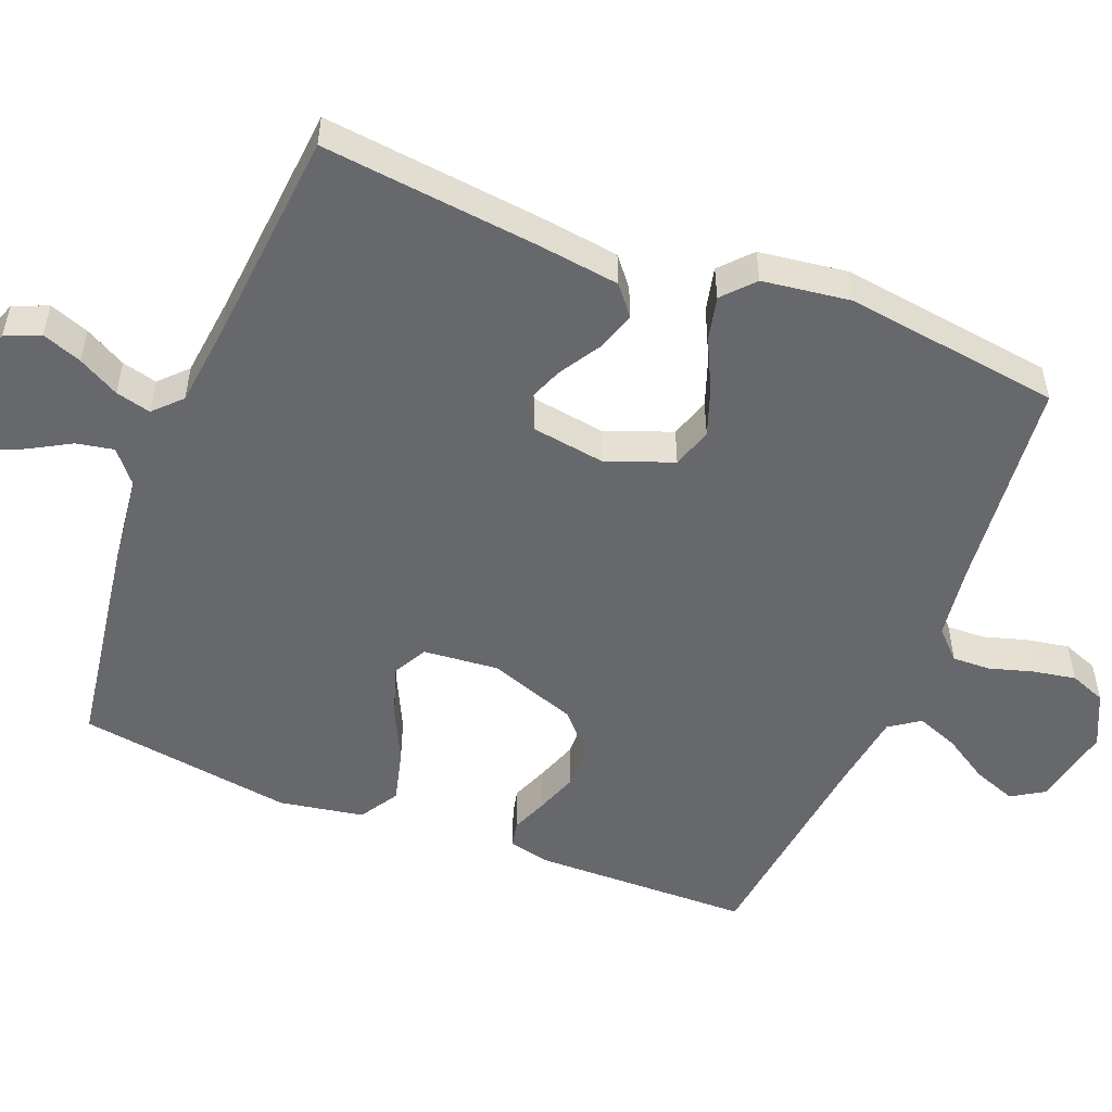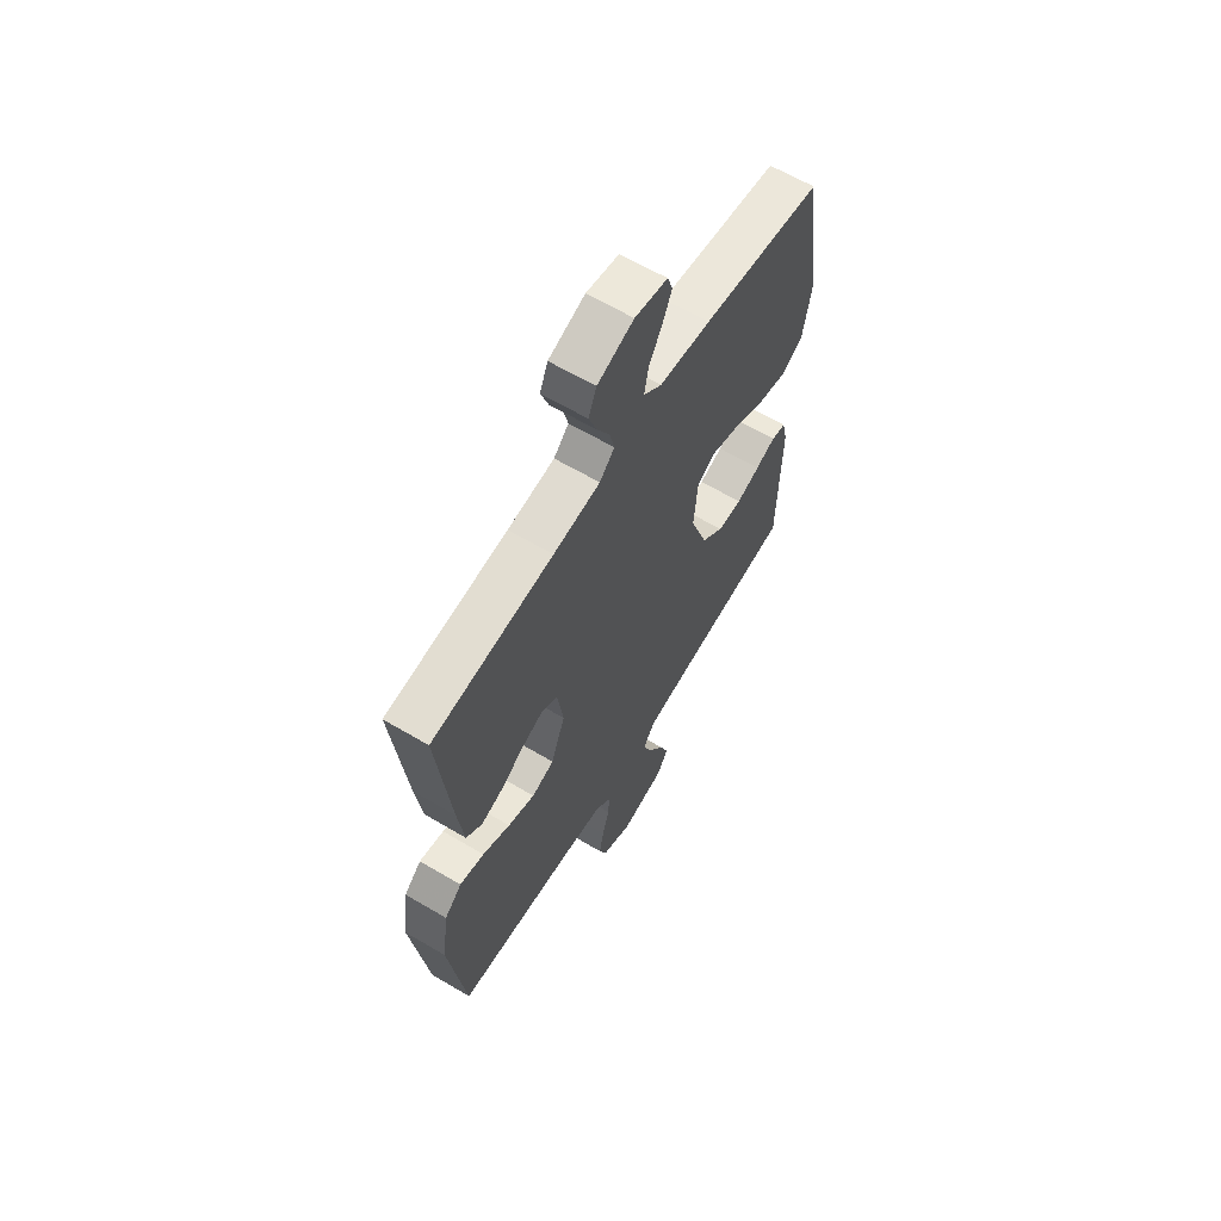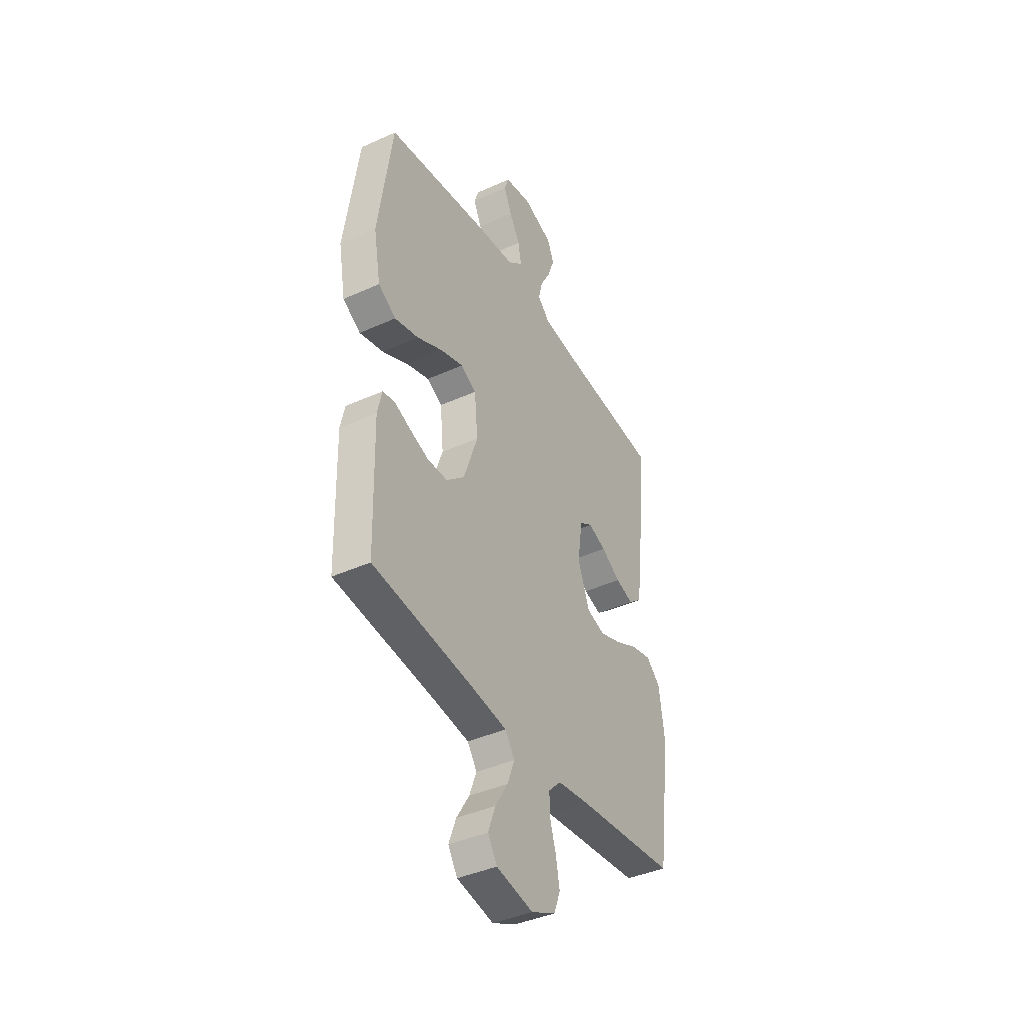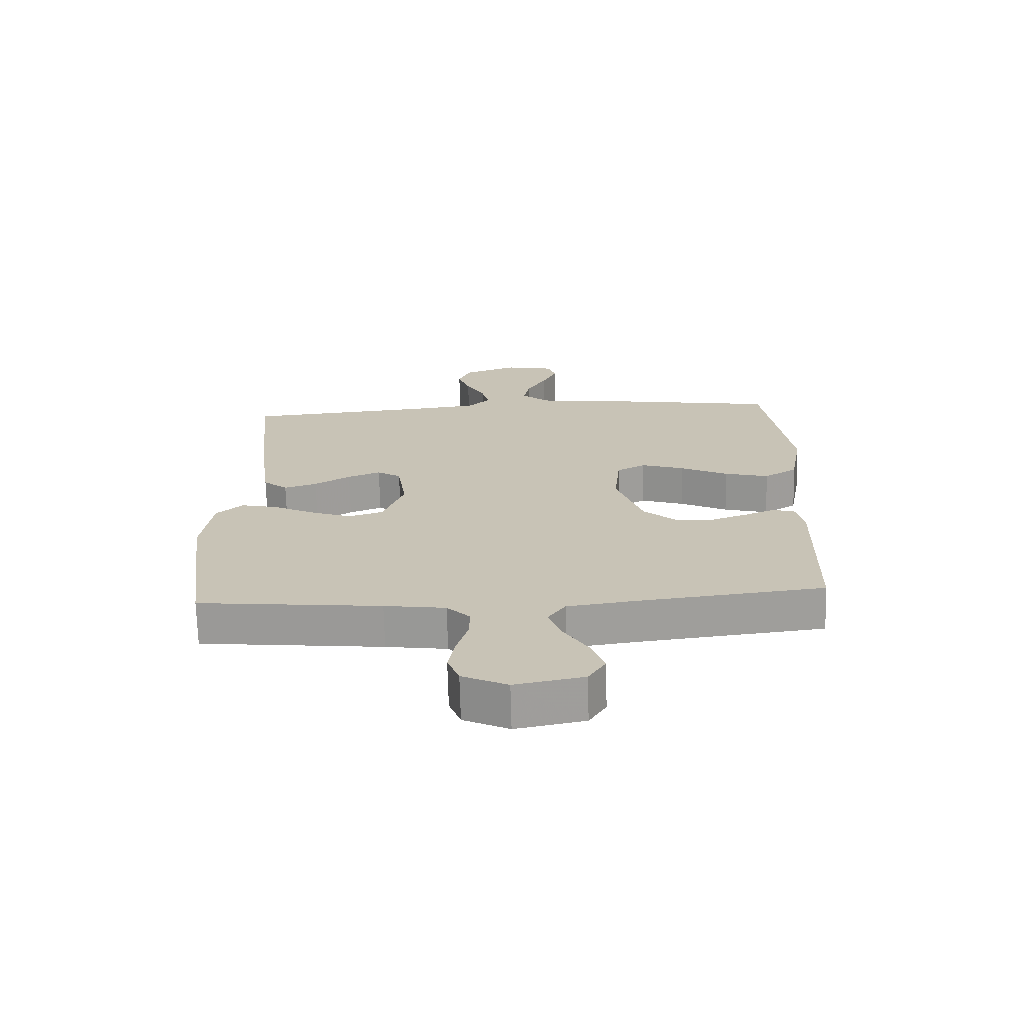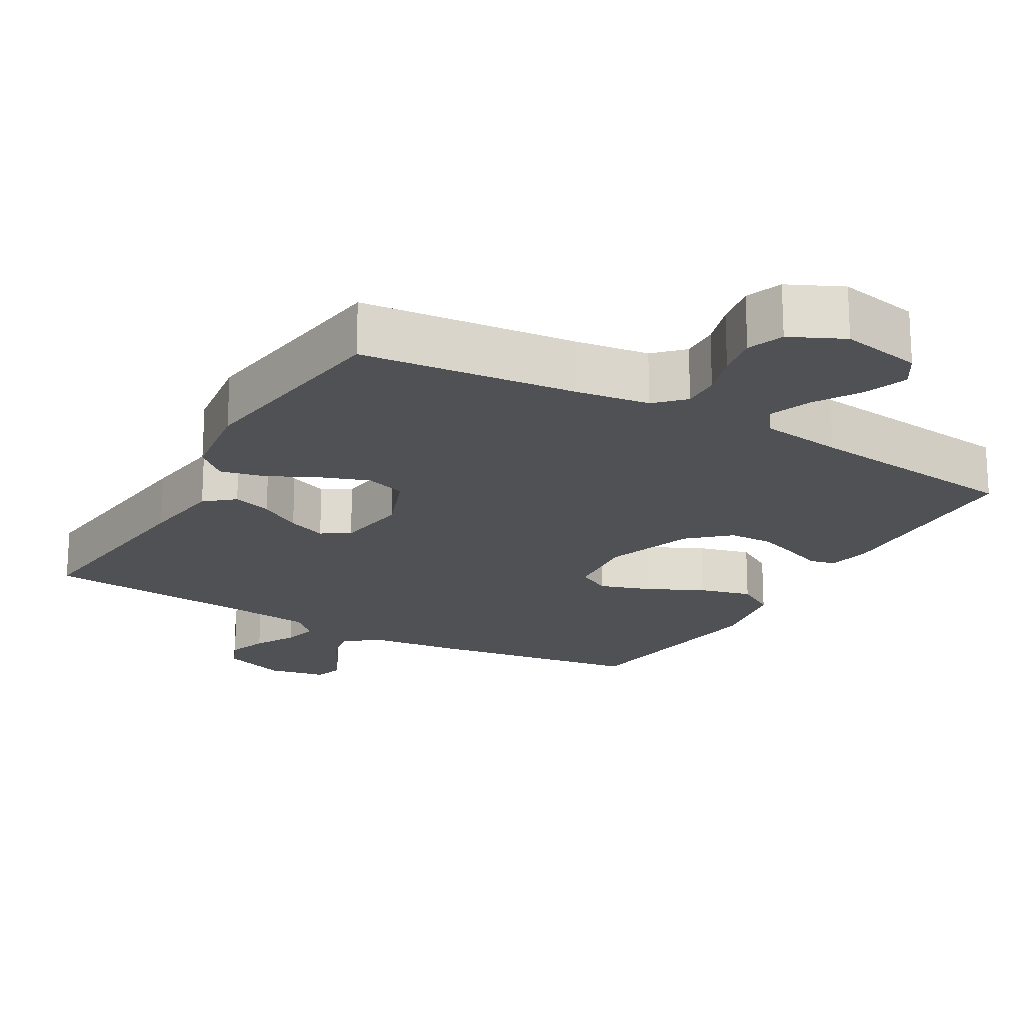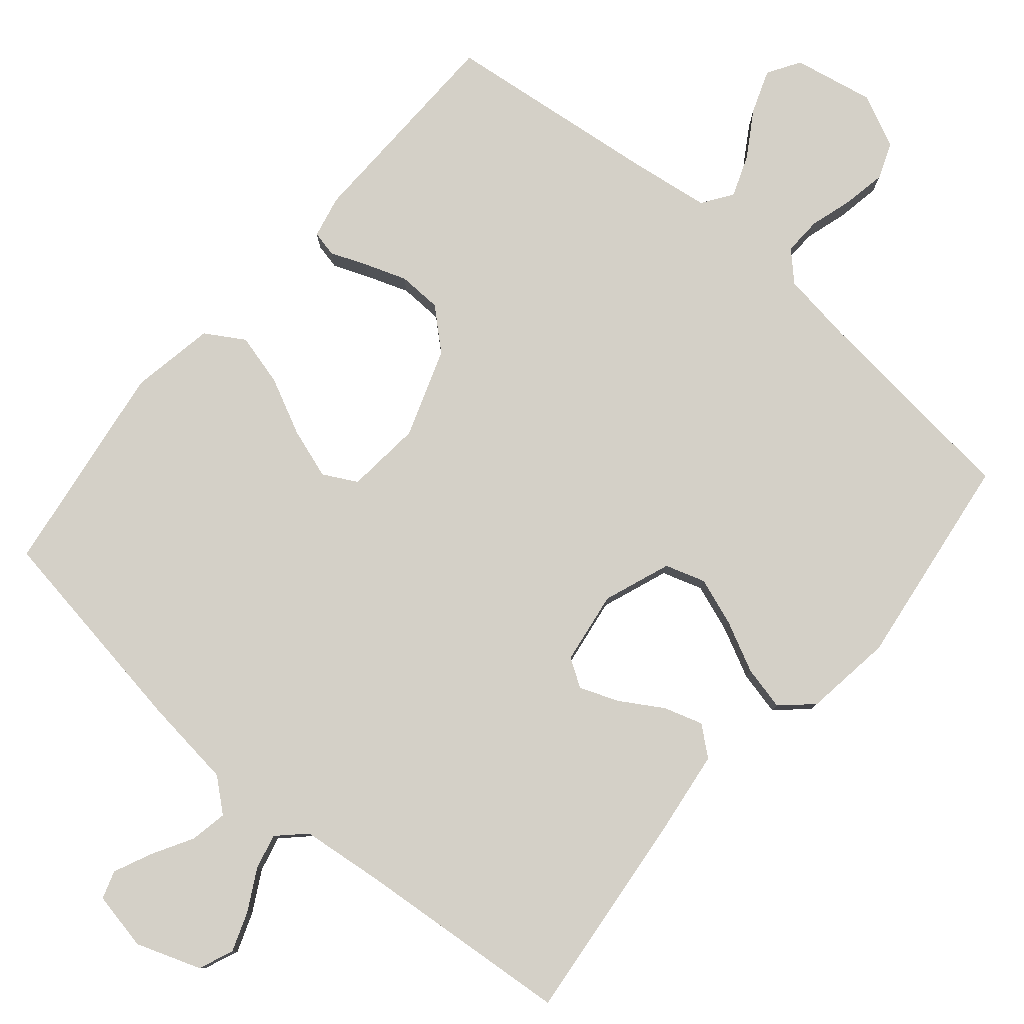
<metadata>
{"format":"obj","ext":"obj","renderer":"f3d","projection":"perspective","resolution":1024,"background":"white","views":[{"elev":-52.5,"azim":68.2,"up":"+Y"},{"elev":63.2,"azim":120.9,"up":"+Z"},{"elev":-40.6,"azim":-61.0,"up":"+Z"},{"elev":-70.2,"azim":-178.5,"up":"+Z"},{"elev":-19.8,"azim":150.1,"up":"+Y"},{"elev":79.9,"azim":40.3,"up":"+Y"}]}
</metadata>
<code>
v 0.5 0.07 0.5
v 0.468 0.07 0.2
v 0.453 0.07 0.085
v 0.413 0.07 0.052
v 0.359 0.07 0.069
v 0.3 0.07 0.105
v 0.246 0.07 0.126
v 0.207 0.07 0.102
v 0.192 0.07 0
v 0.227 0.07 -0.093
v 0.283 0.07 -0.111
v 0.35 0.07 -0.087
v 0.419 0.07 -0.053
v 0.48 0.07 -0.039
v 0.523 0.07 -0.078
v 0.54 0.07 -0.2
v 0.5 0.07 -0.5
v 0.2 0.07 -0.531
v 0.1 0.07 -0.545
v 0.062 0.07 -0.583
v 0.064 0.07 -0.636
v 0.082 0.07 -0.696
v 0.093 0.07 -0.756
v 0.074 0.07 -0.806
v 0 0.07 -0.841
v -0.112 0.07 -0.819
v -0.14 0.07 -0.774
v -0.118 0.07 -0.714
v -0.079 0.07 -0.651
v -0.057 0.07 -0.593
v -0.086 0.07 -0.551
v -0.2 0.07 -0.535
v -0.5 0.07 -0.5
v -0.507 0.07 -0.2
v -0.494 0.07 -0.141
v -0.458 0.07 -0.133
v -0.408 0.07 -0.153
v -0.349 0.07 -0.174
v -0.288 0.07 -0.172
v -0.233 0.07 -0.123
v -0.19 0.07 0
v -0.2 0.07 0.105
v -0.247 0.07 0.13
v -0.317 0.07 0.107
v -0.395 0.07 0.069
v -0.468 0.07 0.05
v -0.522 0.07 0.083
v -0.543 0.07 0.2
v -0.5 0.07 0.5
v -0.2 0.07 0.547
v -0.073 0.07 0.562
v -0.028 0.07 0.6
v -0.038 0.07 0.652
v -0.07 0.07 0.708
v -0.094 0.07 0.761
v -0.081 0.07 0.8
v 0 0.07 0.816
v 0.09 0.07 0.784
v 0.11 0.07 0.736
v 0.09 0.07 0.681
v 0.059 0.07 0.624
v 0.047 0.07 0.575
v 0.084 0.07 0.539
v 0.2 0.07 0.526
v 0.5 0 0.5
v 0.468 0 0.2
v 0.453 0 0.085
v 0.413 0 0.052
v 0.359 0 0.069
v 0.3 0 0.105
v 0.246 0 0.126
v 0.207 0 0.102
v 0.192 0 0
v 0.227 0 -0.093
v 0.283 0 -0.111
v 0.35 0 -0.087
v 0.419 0 -0.053
v 0.48 0 -0.039
v 0.523 0 -0.078
v 0.54 0 -0.2
v 0.5 0 -0.5
v 0.2 0 -0.531
v 0.1 0 -0.545
v 0.062 0 -0.583
v 0.064 0 -0.636
v 0.082 0 -0.696
v 0.093 0 -0.756
v 0.074 0 -0.806
v 0 0 -0.841
v -0.112 0 -0.819
v -0.14 0 -0.774
v -0.118 0 -0.714
v -0.079 0 -0.651
v -0.057 0 -0.593
v -0.086 0 -0.551
v -0.2 0 -0.535
v -0.5 0 -0.5
v -0.507 0 -0.2
v -0.494 0 -0.141
v -0.458 0 -0.133
v -0.408 0 -0.153
v -0.349 0 -0.174
v -0.288 0 -0.172
v -0.233 0 -0.123
v -0.19 0 0
v -0.2 0 0.105
v -0.247 0 0.13
v -0.317 0 0.107
v -0.395 0 0.069
v -0.468 0 0.05
v -0.522 0 0.083
v -0.543 0 0.2
v -0.5 0 0.5
v -0.2 0 0.547
v -0.073 0 0.562
v -0.028 0 0.6
v -0.038 0 0.652
v -0.07 0 0.708
v -0.094 0 0.761
v -0.081 0 0.8
v 0 0 0.816
v 0.09 0 0.784
v 0.11 0 0.736
v 0.09 0 0.681
v 0.059 0 0.624
v 0.047 0 0.575
v 0.084 0 0.539
v 0.2 0 0.526
f 59 60 61
f 58 59 61
f 57 58 61
f 56 57 61
f 55 56 61
f 54 55 61
f 53 54 61
f 52 53 61 62
f 51 52 62 63
f 50 51 63
f 49 50 63
f 48 49 63
f 47 48 63
f 46 47 63
f 45 46 63
f 44 45 63
f 35 36 37
f 34 35 37
f 33 34 37
f 32 33 37
f 31 32 37 38
f 27 28 29
f 26 27 29
f 25 26 29
f 24 25 29
f 23 24 29
f 22 23 29
f 21 22 29
f 20 21 29 30
f 19 20 30 31
f 16 17 18
f 15 16 18
f 14 15 18
f 13 14 18
f 12 13 18
f 18 19 31
f 12 18 31
f 11 12 31
f 4 5 6
f 3 4 6
f 2 3 6
f 1 2 6
f 64 1 6
f 64 6 7
f 43 44 63 64
f 64 7 8
f 43 64 8
f 42 43 8
f 41 42 8 9
f 40 41 9 10
f 10 11 31
f 40 10 31
f 39 40 31
f 31 38 39
f 125 124 123
f 125 123 122
f 125 122 121
f 125 121 120
f 125 120 119
f 125 119 118
f 125 118 117
f 126 125 117 116
f 127 126 116 115
f 127 115 114
f 127 114 113
f 127 113 112
f 127 112 111
f 127 111 110
f 127 110 109
f 127 109 108
f 101 100 99
f 101 99 98
f 101 98 97
f 101 97 96
f 102 101 96 95
f 93 92 91
f 93 91 90
f 93 90 89
f 93 89 88
f 93 88 87
f 93 87 86
f 93 86 85
f 94 93 85 84
f 95 94 84 83
f 82 81 80
f 82 80 79
f 82 79 78
f 82 78 77
f 82 77 76
f 95 83 82
f 95 82 76
f 95 76 75
f 70 69 68
f 70 68 67
f 70 67 66
f 70 66 65
f 70 65 128
f 71 70 128
f 128 127 108 107
f 72 71 128
f 72 128 107
f 72 107 106
f 73 72 106 105
f 74 73 105 104
f 95 75 74
f 95 74 104
f 95 104 103
f 103 102 95
f 1 65 66 2
f 2 66 67 3
f 3 67 68 4
f 4 68 69 5
f 5 69 70 6
f 6 70 71 7
f 7 71 72 8
f 8 72 73 9
f 9 73 74 10
f 10 74 75 11
f 11 75 76 12
f 12 76 77 13
f 13 77 78 14
f 14 78 79 15
f 15 79 80 16
f 16 80 81 17
f 17 81 82 18
f 18 82 83 19
f 19 83 84 20
f 20 84 85 21
f 21 85 86 22
f 22 86 87 23
f 23 87 88 24
f 24 88 89 25
f 25 89 90 26
f 26 90 91 27
f 27 91 92 28
f 28 92 93 29
f 29 93 94 30
f 30 94 95 31
f 31 95 96 32
f 32 96 97 33
f 33 97 98 34
f 34 98 99 35
f 35 99 100 36
f 36 100 101 37
f 37 101 102 38
f 38 102 103 39
f 39 103 104 40
f 40 104 105 41
f 41 105 106 42
f 42 106 107 43
f 43 107 108 44
f 44 108 109 45
f 45 109 110 46
f 46 110 111 47
f 47 111 112 48
f 48 112 113 49
f 49 113 114 50
f 50 114 115 51
f 51 115 116 52
f 52 116 117 53
f 53 117 118 54
f 54 118 119 55
f 55 119 120 56
f 56 120 121 57
f 57 121 122 58
f 58 122 123 59
f 59 123 124 60
f 60 124 125 61
f 61 125 126 62
f 62 126 127 63
f 63 127 128 64
f 64 128 65 1

</code>
